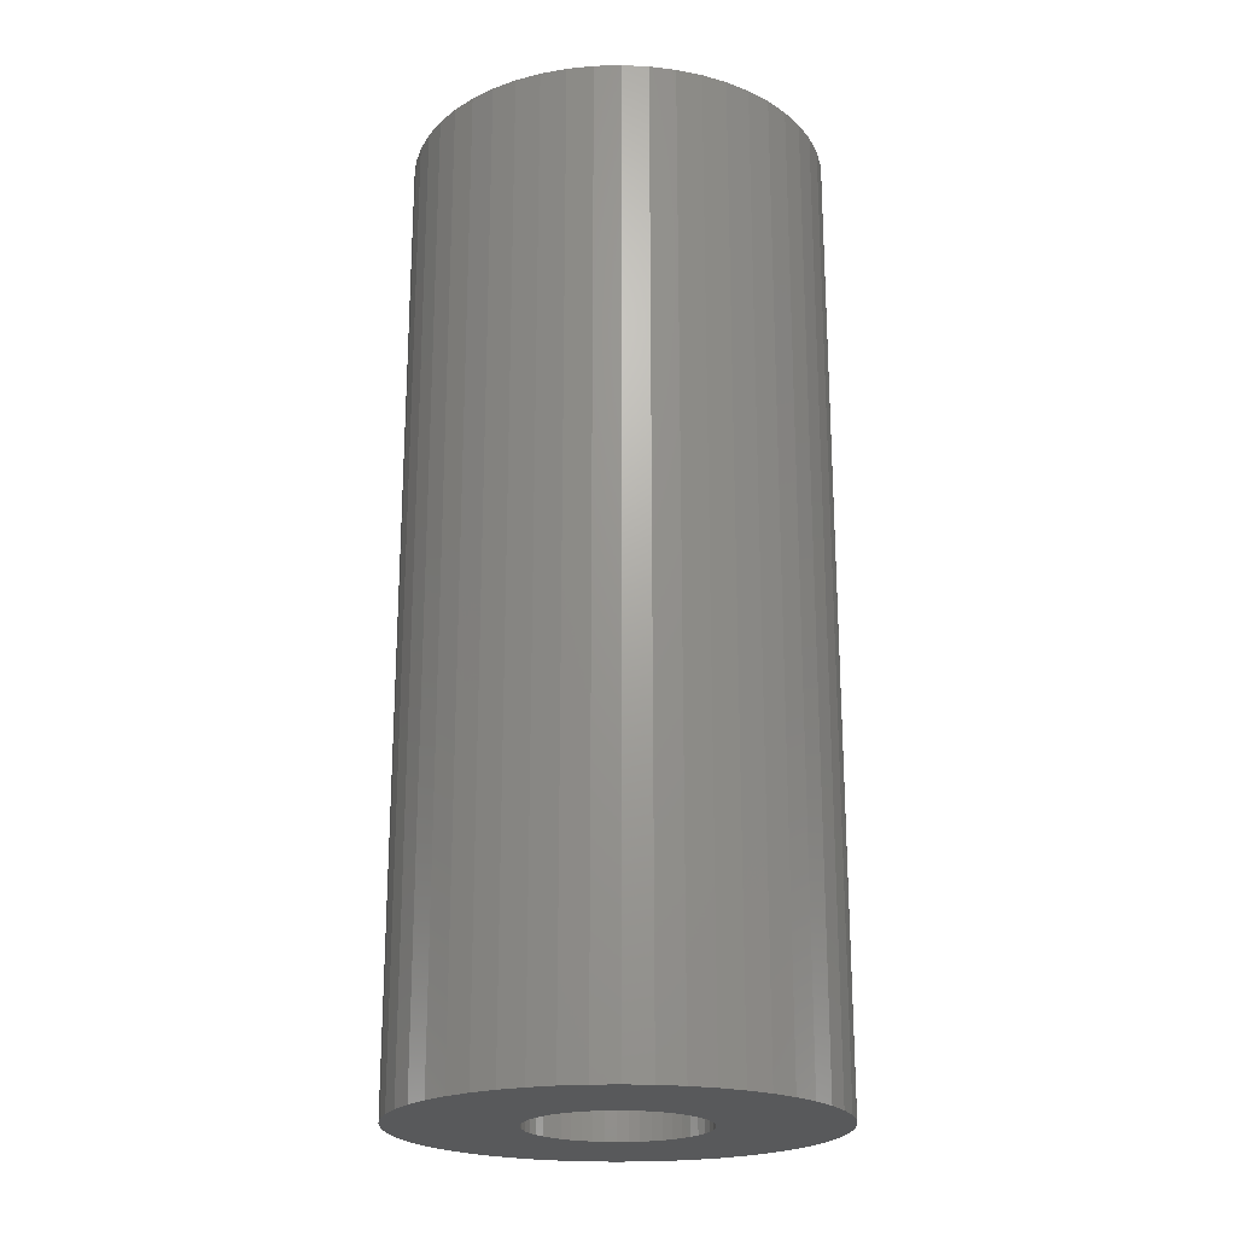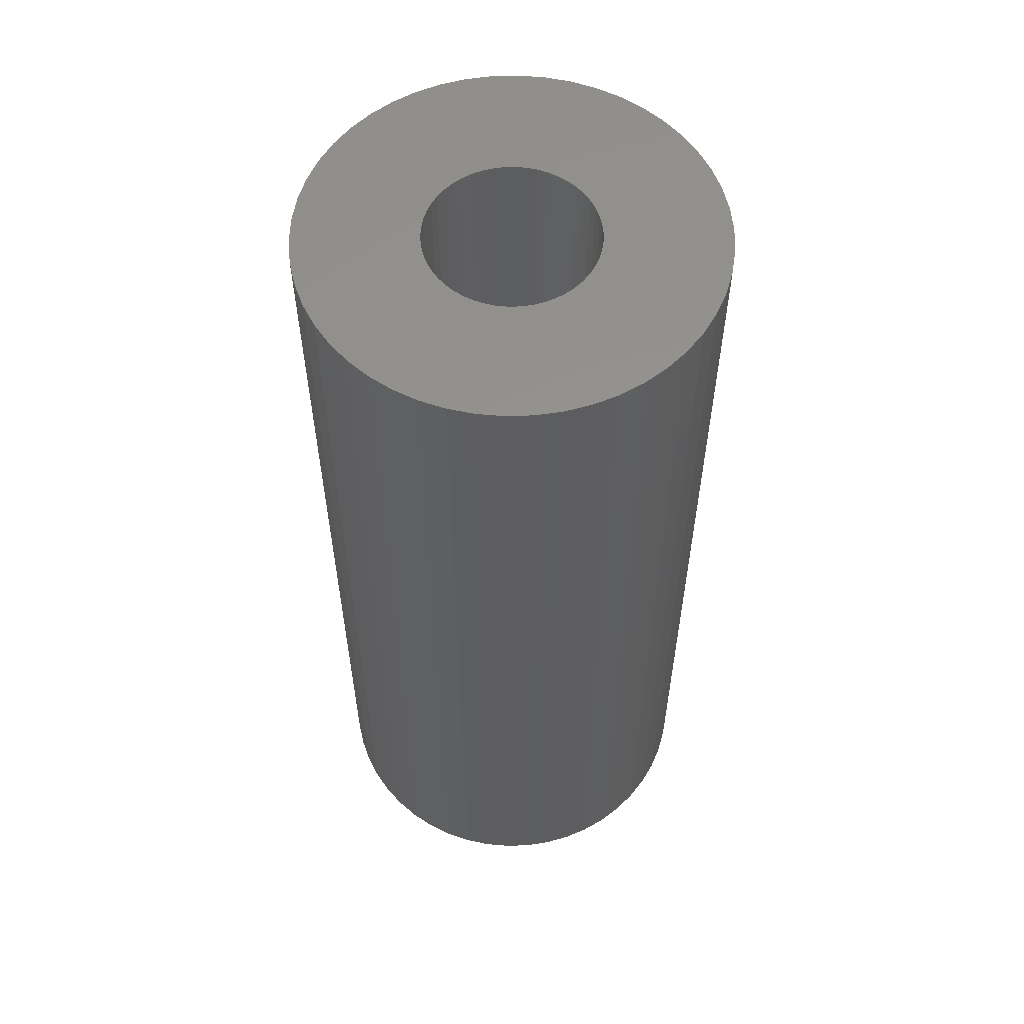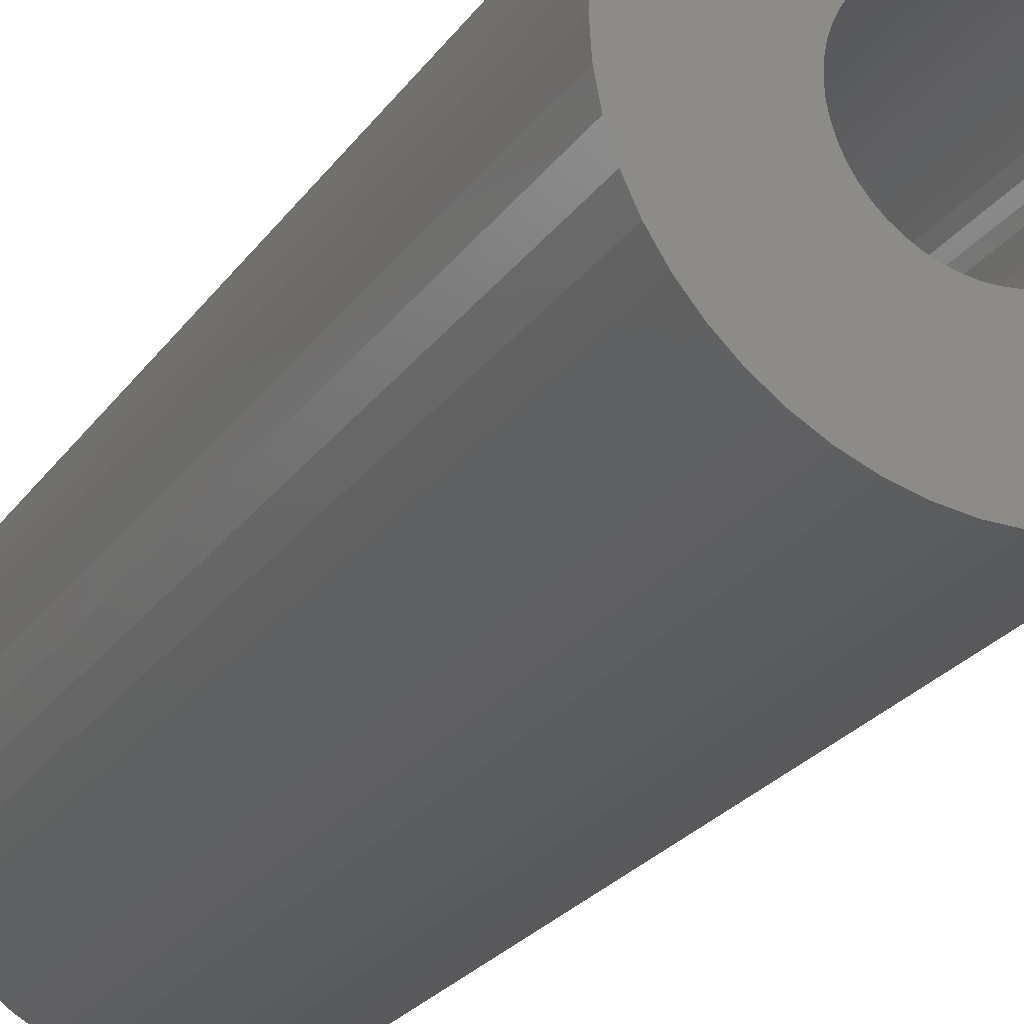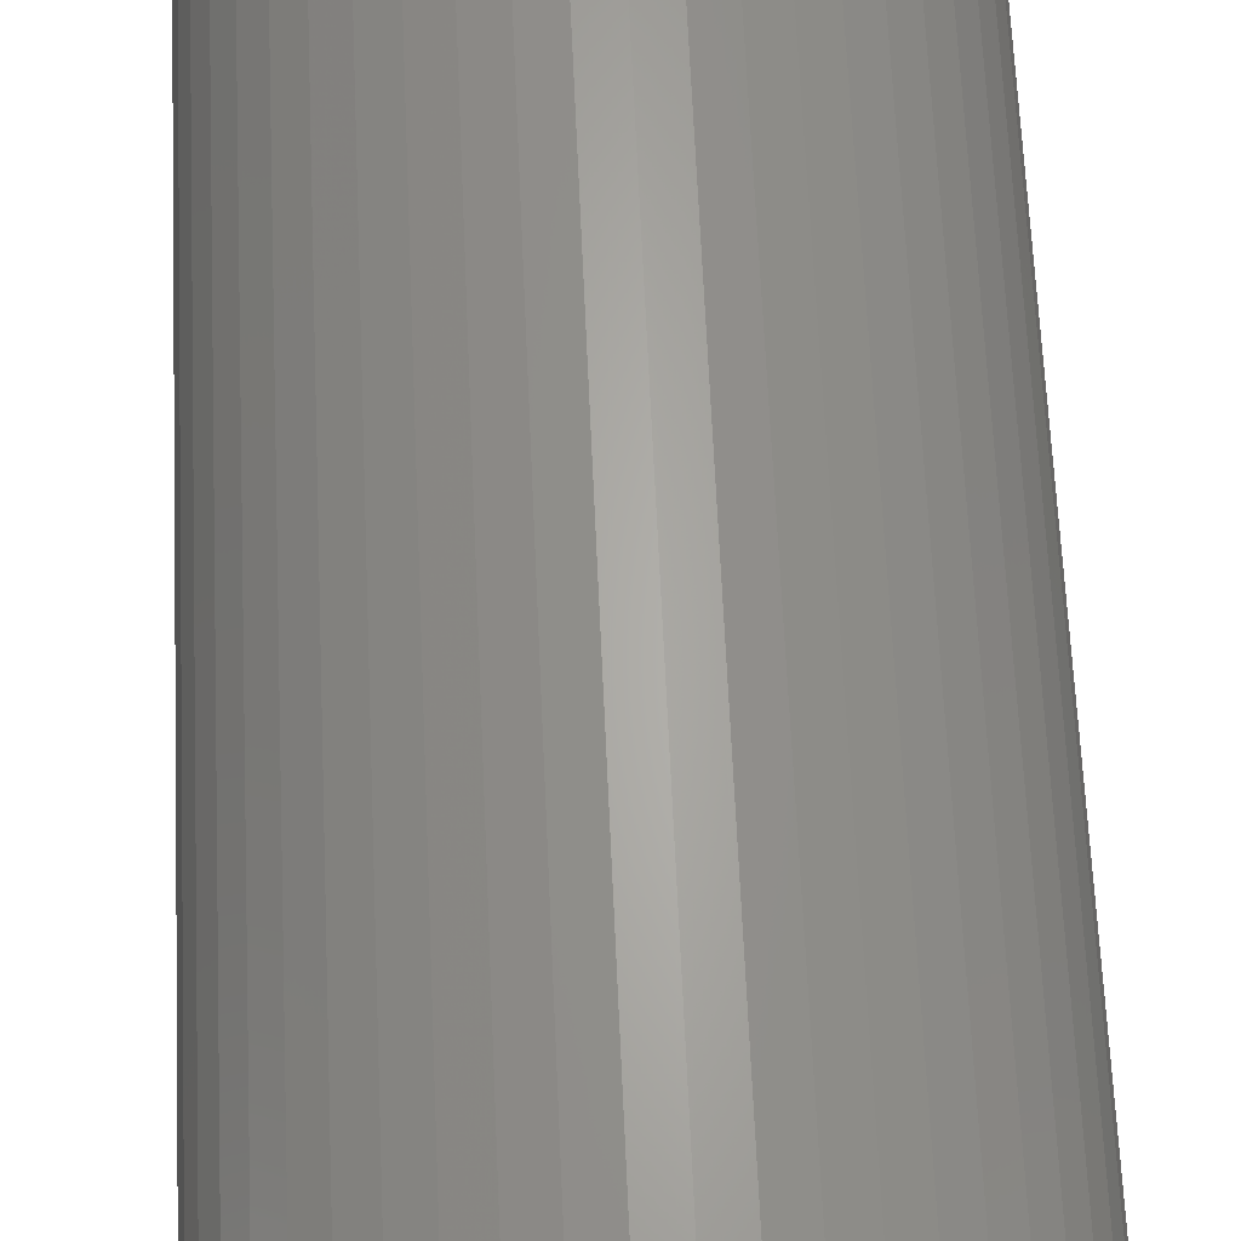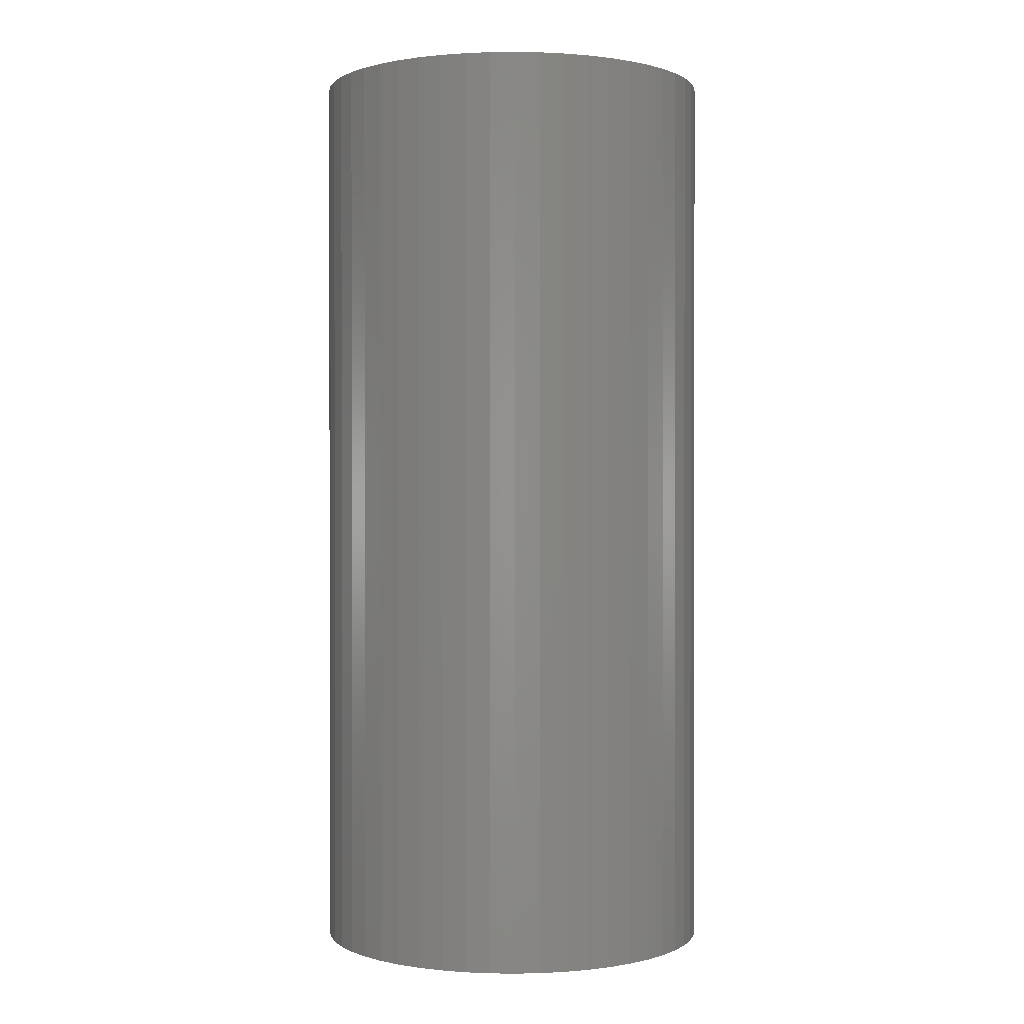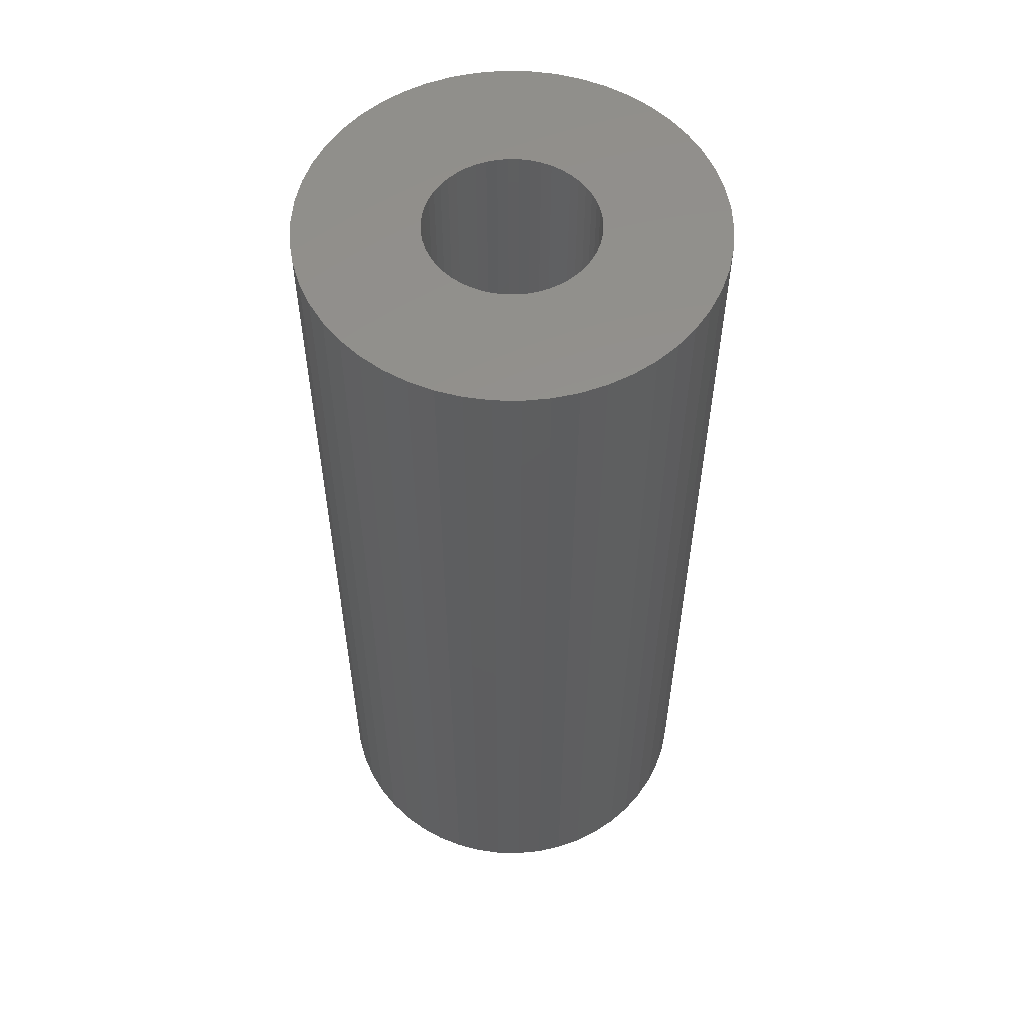
<metadata>
{"format":"stl","ext":"stl","renderer":"f3d","projection":"perspective","resolution":1024,"background":"white","views":[{"elev":-21.6,"azim":153.9,"up":"+Z"},{"elev":57.2,"azim":-16.3,"up":"+Z"},{"elev":-25.4,"azim":-27.3,"up":"+Y"},{"elev":64.6,"azim":177.4,"up":"+Y"},{"elev":0.5,"azim":-162.9,"up":"+Z"},{"elev":55.7,"azim":15.6,"up":"+Z"}]}
</metadata>
<code>
# stl→obj: 200 verts, 400 faces
v 8.5 0 19.5
v 8.433 1.065 -19.5
v 8.433 1.065 19.5
v 8.5 0 -19.5
v -8.5 0 -19.5
v -8.433 1.065 19.5
v -8.433 1.065 -19.5
v -8.5 0 19.5
v 0.5337 8.483 -19.5
v -0.5337 8.483 19.5
v 0.5337 8.483 19.5
v -0.5337 8.483 -19.5
v 6.196 5.819 -19.5
v 5.418 6.549 19.5
v 6.196 5.819 19.5
v 5.418 6.549 -19.5
v -5.418 6.549 -19.5
v -6.196 5.819 19.5
v -5.418 6.549 19.5
v -6.196 5.819 -19.5
v -2.627 8.084 -19.5
v -3.619 7.691 19.5
v -2.627 8.084 19.5
v -3.619 7.691 -19.5
v 6.196 -5.819 19.5
v 6.877 -4.996 -19.5
v 6.877 -4.996 19.5
v 6.196 -5.819 -19.5
v 7.903 3.129 19.5
v 7.449 4.095 -19.5
v 7.449 4.095 19.5
v 7.903 3.129 -19.5
v 3.619 7.691 -19.5
v 2.627 8.084 19.5
v 3.619 7.691 19.5
v 2.627 8.084 -19.5
v 1.593 8.349 19.5
v 1.593 8.349 -19.5
v 4.555 7.177 19.5
v 4.555 7.177 -19.5
v -7.903 3.129 -19.5
v -7.449 4.095 19.5
v -7.449 4.095 -19.5
v -7.903 3.129 19.5
v -6.877 4.996 19.5
v -6.877 4.996 -19.5
v -8.233 2.114 19.5
v -8.233 2.114 -19.5
v -4.555 7.177 -19.5
v -4.555 7.177 19.5
v -1.593 8.349 19.5
v -1.593 8.349 -19.5
v 0.5337 -8.483 -19.5
v 1.593 -8.349 19.5
v 0.5337 -8.483 19.5
v 1.593 -8.349 -19.5
v 8.233 2.114 19.5
v 8.233 2.114 -19.5
v 6.877 4.996 19.5
v 6.877 4.996 -19.5
v 3.5 0 19.5
v 3.472 0.4387 19.5
v 8.433 -1.065 19.5
v 3.39 0.8704 19.5
v 3.472 -0.4387 19.5
v 3.254 1.288 19.5
v 8.233 -2.114 19.5
v 3.067 1.686 19.5
v 3.39 -0.8704 19.5
v 2.832 2.057 19.5
v 7.903 -3.129 19.5
v 2.551 2.396 19.5
v 3.254 -1.288 19.5
v 2.231 2.697 19.5
v 7.449 -4.095 19.5
v 1.875 2.955 19.5
v 3.067 -1.686 19.5
v 1.49 3.167 19.5
v 1.082 3.329 19.5
v 0.6558 3.438 19.5
v 0.2198 3.493 19.5
v -0.2198 3.493 19.5
v -0.6558 3.438 19.5
v -1.082 3.329 19.5
v -1.49 3.167 19.5
v -1.875 2.955 19.5
v -2.231 2.697 19.5
v -2.551 2.396 19.5
v -2.832 2.057 19.5
v -3.067 1.686 19.5
v 2.832 -2.057 19.5
v 2.551 -2.396 19.5
v 5.418 -6.549 19.5
v 2.231 -2.697 19.5
v 4.555 -7.177 19.5
v 1.875 -2.955 19.5
v 3.619 -7.691 19.5
v 1.49 -3.167 19.5
v 2.627 -8.084 19.5
v 1.082 -3.329 19.5
v 0.6558 -3.438 19.5
v 0.2198 -3.493 19.5
v -0.2198 -3.493 19.5
v -0.5337 -8.483 19.5
v -0.6558 -3.438 19.5
v -1.593 -8.349 19.5
v -1.082 -3.329 19.5
v -2.627 -8.084 19.5
v -1.49 -3.167 19.5
v -3.619 -7.691 19.5
v -1.875 -2.955 19.5
v -4.555 -7.177 19.5
v -2.231 -2.697 19.5
v -5.418 -6.549 19.5
v -2.551 -2.396 19.5
v -6.196 -5.819 19.5
v -2.832 -2.057 19.5
v -6.877 -4.996 19.5
v -3.067 -1.686 19.5
v -7.449 -4.095 19.5
v -3.254 -1.288 19.5
v -7.903 -3.129 19.5
v -3.39 -0.8704 19.5
v -8.233 -2.114 19.5
v -3.472 -0.4387 19.5
v -8.433 -1.065 19.5
v -3.5 0 19.5
v -3.254 1.288 19.5
v -3.39 0.8704 19.5
v -3.472 0.4387 19.5
v 8.433 -1.065 -19.5
v 4.555 -7.177 -19.5
v 5.418 -6.549 -19.5
v 7.903 -3.129 -19.5
v 7.449 -4.095 -19.5
v -4.555 -7.177 -19.5
v -3.619 -7.691 -19.5
v -7.449 -4.095 -19.5
v -7.903 -3.129 -19.5
v -8.433 -1.065 -19.5
v -8.233 -2.114 -19.5
v 2.627 -8.084 -19.5
v 3.619 -7.691 -19.5
v 8.233 -2.114 -19.5
v -1.593 -8.349 -19.5
v -0.5337 -8.483 -19.5
v -6.196 -5.819 -19.5
v -5.418 -6.549 -19.5
v 3.5 0 -19.5
v 3.472 -0.4387 -19.5
v 3.39 -0.8704 -19.5
v 3.472 0.4387 -19.5
v 3.254 -1.288 -19.5
v 3.067 -1.686 -19.5
v 3.39 0.8704 -19.5
v 2.832 -2.057 -19.5
v 2.551 -2.396 -19.5
v 3.254 1.288 -19.5
v 2.231 -2.697 -19.5
v 1.875 -2.955 -19.5
v 3.067 1.686 -19.5
v 1.49 -3.167 -19.5
v 1.082 -3.329 -19.5
v 0.6558 -3.438 -19.5
v 0.2198 -3.493 -19.5
v -0.2198 -3.493 -19.5
v -0.6558 -3.438 -19.5
v -1.082 -3.329 -19.5
v -2.627 -8.084 -19.5
v -1.49 -3.167 -19.5
v -1.875 -2.955 -19.5
v -2.231 -2.697 -19.5
v -2.551 -2.396 -19.5
v -2.832 -2.057 -19.5
v -6.877 -4.996 -19.5
v -3.067 -1.686 -19.5
v 2.832 2.057 -19.5
v 2.551 2.396 -19.5
v 2.231 2.697 -19.5
v 1.875 2.955 -19.5
v 1.49 3.167 -19.5
v 1.082 3.329 -19.5
v 0.6558 3.438 -19.5
v 0.2198 3.493 -19.5
v -0.2198 3.493 -19.5
v -0.6558 3.438 -19.5
v -1.082 3.329 -19.5
v -1.49 3.167 -19.5
v -1.875 2.955 -19.5
v -2.231 2.697 -19.5
v -2.551 2.396 -19.5
v -2.832 2.057 -19.5
v -3.067 1.686 -19.5
v -3.254 1.288 -19.5
v -3.39 0.8704 -19.5
v -3.472 0.4387 -19.5
v -3.5 0 -19.5
v -3.254 -1.288 -19.5
v -3.39 -0.8704 -19.5
v -3.472 -0.4387 -19.5
f 1 2 3
f 2 1 4
f 5 6 7
f 6 5 8
f 9 10 11
f 10 9 12
f 13 14 15
f 14 13 16
f 17 18 19
f 18 17 20
f 21 22 23
f 22 21 24
f 25 26 27
f 26 25 28
f 29 30 31
f 30 29 32
f 33 34 35
f 34 33 36
f 36 37 34
f 37 36 38
f 16 39 14
f 39 16 40
f 41 42 43
f 42 41 44
f 43 45 46
f 45 43 42
f 7 47 48
f 47 7 6
f 49 19 50
f 19 49 17
f 12 51 10
f 51 12 52
f 53 54 55
f 54 53 56
f 57 32 29
f 32 57 58
f 3 58 57
f 58 3 2
f 59 13 15
f 13 59 60
f 31 60 59
f 60 31 30
f 38 11 37
f 11 38 9
f 40 35 39
f 35 40 33
f 61 1 3
f 62 3 57
f 1 61 63
f 64 57 29
f 65 63 61
f 66 29 31
f 63 65 67
f 68 31 59
f 69 67 65
f 70 59 15
f 67 69 71
f 72 15 14
f 73 71 69
f 74 14 39
f 71 73 75
f 76 39 35
f 77 75 73
f 75 77 27
f 3 62 61
f 57 64 62
f 29 66 64
f 31 68 66
f 59 70 68
f 78 35 34
f 15 72 70
f 14 74 72
f 39 76 74
f 79 34 37
f 35 78 76
f 34 79 78
f 37 80 79
f 11 80 37
f 11 81 80
f 11 82 81
f 10 82 11
f 10 83 82
f 51 83 10
f 83 51 84
f 23 84 51
f 84 23 85
f 22 85 23
f 85 22 86
f 50 86 22
f 86 50 87
f 19 87 50
f 87 19 88
f 18 88 19
f 88 18 89
f 89 45 90
f 45 89 18
f 91 27 77
f 27 91 25
f 92 25 91
f 25 92 93
f 94 93 92
f 93 94 95
f 96 95 94
f 95 96 97
f 98 97 96
f 97 98 99
f 100 99 98
f 99 100 54
f 101 54 100
f 101 55 54
f 102 55 101
f 103 55 102
f 103 104 55
f 105 104 103
f 106 105 107
f 108 107 109
f 105 106 104
f 110 109 111
f 112 111 113
f 114 113 115
f 107 108 106
f 116 115 117
f 118 117 119
f 120 119 121
f 122 121 123
f 124 123 125
f 109 110 108
f 126 125 127
f 42 90 45
f 90 42 128
f 111 112 110
f 44 128 42
f 113 114 112
f 128 44 129
f 115 116 114
f 47 129 44
f 117 118 116
f 129 47 130
f 119 120 118
f 6 130 47
f 121 122 120
f 130 6 127
f 123 124 122
f 8 127 6
f 125 126 124
f 127 8 126
f 63 4 1
f 4 63 131
f 132 93 95
f 93 132 133
f 75 134 71
f 134 75 135
f 27 135 75
f 135 27 26
f 136 110 112
f 110 136 137
f 138 122 139
f 122 138 120
f 140 8 5
f 8 140 126
f 139 124 141
f 124 139 122
f 133 25 93
f 25 133 28
f 142 97 99
f 97 142 143
f 56 99 54
f 99 56 142
f 46 18 20
f 18 46 45
f 48 44 41
f 44 48 47
f 24 50 22
f 50 24 49
f 52 23 51
f 23 52 21
f 71 144 67
f 144 71 134
f 67 131 63
f 131 67 144
f 145 104 106
f 104 145 146
f 147 114 116
f 114 147 148
f 141 126 140
f 126 141 124
f 149 4 131
f 150 131 144
f 4 149 2
f 151 144 134
f 152 2 149
f 153 134 135
f 2 152 58
f 154 135 26
f 155 58 152
f 156 26 28
f 58 155 32
f 157 28 133
f 158 32 155
f 159 133 132
f 32 158 30
f 160 132 143
f 161 30 158
f 30 161 60
f 131 150 149
f 144 151 150
f 134 153 151
f 135 154 153
f 26 156 154
f 162 143 142
f 28 157 156
f 133 159 157
f 132 160 159
f 163 142 56
f 143 162 160
f 142 163 162
f 56 164 163
f 53 164 56
f 53 165 164
f 53 166 165
f 146 166 53
f 146 167 166
f 145 167 146
f 167 145 168
f 169 168 145
f 168 169 170
f 137 170 169
f 170 137 171
f 136 171 137
f 171 136 172
f 148 172 136
f 172 148 173
f 147 173 148
f 173 147 174
f 174 175 176
f 175 174 147
f 177 60 161
f 60 177 13
f 178 13 177
f 13 178 16
f 179 16 178
f 16 179 40
f 180 40 179
f 40 180 33
f 181 33 180
f 33 181 36
f 182 36 181
f 36 182 38
f 183 38 182
f 183 9 38
f 184 9 183
f 185 9 184
f 185 12 9
f 186 12 185
f 52 186 187
f 21 187 188
f 186 52 12
f 24 188 189
f 49 189 190
f 17 190 191
f 187 21 52
f 20 191 192
f 46 192 193
f 43 193 194
f 41 194 195
f 48 195 196
f 188 24 21
f 7 196 197
f 138 176 175
f 176 138 198
f 189 49 24
f 139 198 138
f 190 17 49
f 198 139 199
f 191 20 17
f 141 199 139
f 192 46 20
f 199 141 200
f 193 43 46
f 140 200 141
f 194 41 43
f 200 140 197
f 195 48 41
f 5 197 140
f 196 7 48
f 197 5 7
f 143 95 97
f 95 143 132
f 146 55 104
f 55 146 53
f 148 112 114
f 112 148 136
f 147 118 175
f 118 147 116
f 175 120 138
f 120 175 118
f 169 106 108
f 106 169 145
f 137 108 110
f 108 137 169
f 129 194 128
f 194 129 195
f 161 70 177
f 70 161 68
f 182 78 79
f 78 182 181
f 188 84 85
f 84 188 187
f 128 193 90
f 193 128 194
f 150 61 149
f 61 150 65
f 162 100 98
f 100 162 163
f 185 81 82
f 81 185 184
f 89 191 88
f 191 89 192
f 191 87 88
f 87 191 190
f 149 62 152
f 62 149 61
f 153 69 151
f 69 153 73
f 163 101 100
f 101 163 164
f 179 72 74
f 72 179 178
f 177 72 178
f 72 177 70
f 183 79 80
f 79 183 182
f 184 80 81
f 80 184 183
f 180 74 76
f 74 180 179
f 181 76 78
f 76 181 180
f 127 196 130
f 196 127 197
f 90 192 89
f 192 90 193
f 186 82 83
f 82 186 185
f 187 83 84
f 83 187 186
f 189 85 86
f 85 189 188
f 190 86 87
f 86 190 189
f 151 65 150
f 65 151 69
f 164 102 101
f 102 164 165
f 158 68 161
f 68 158 66
f 155 66 158
f 66 155 64
f 152 64 155
f 64 152 62
f 130 195 129
f 195 130 196
f 157 94 92
f 94 157 159
f 156 77 154
f 77 156 91
f 168 109 107
f 109 168 170
f 165 103 102
f 103 165 166
f 125 197 127
f 197 125 200
f 119 198 121
f 198 119 176
f 121 199 123
f 199 121 198
f 160 98 96
f 98 160 162
f 154 73 153
f 73 154 77
f 171 113 111
f 113 171 172
f 167 107 105
f 107 167 168
f 123 200 125
f 200 123 199
f 172 115 113
f 115 172 173
f 115 174 117
f 174 115 173
f 117 176 119
f 176 117 174
f 159 96 94
f 96 159 160
f 157 91 156
f 91 157 92
f 170 111 109
f 111 170 171
f 166 105 103
f 105 166 167

</code>
